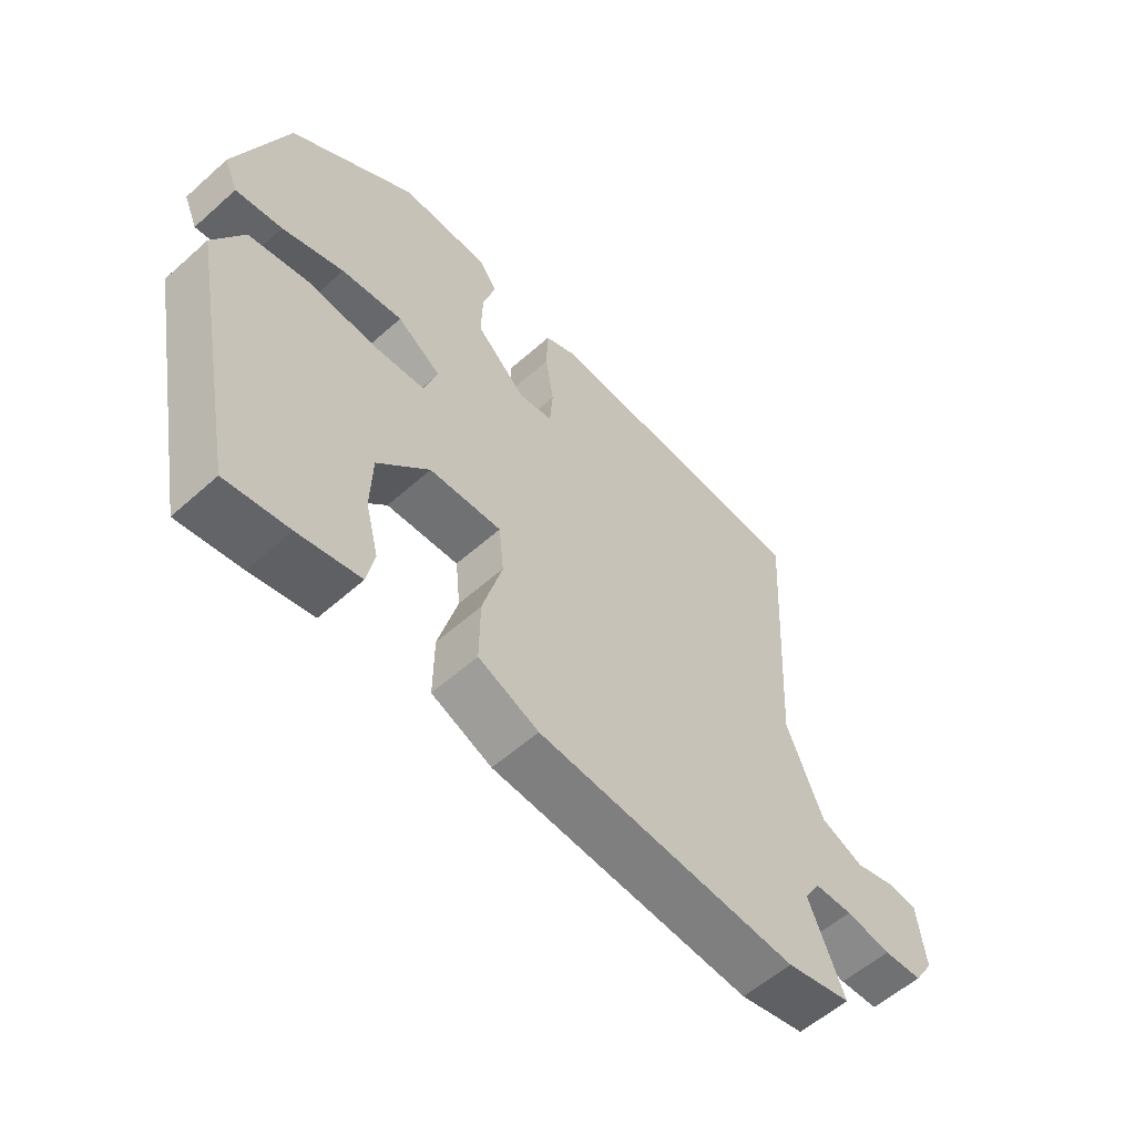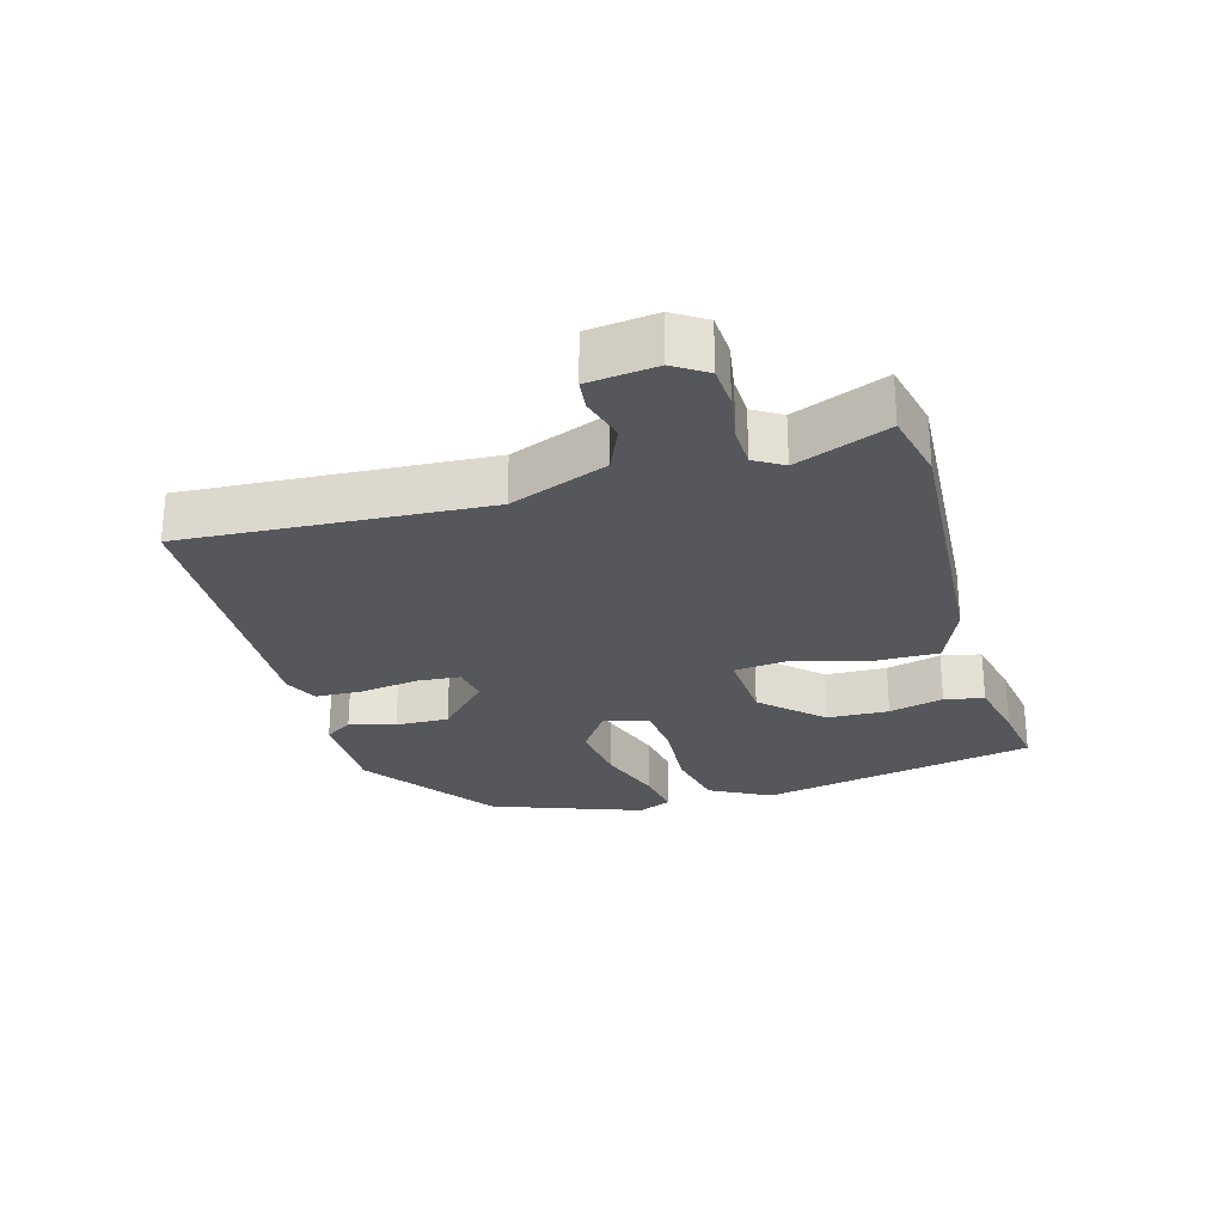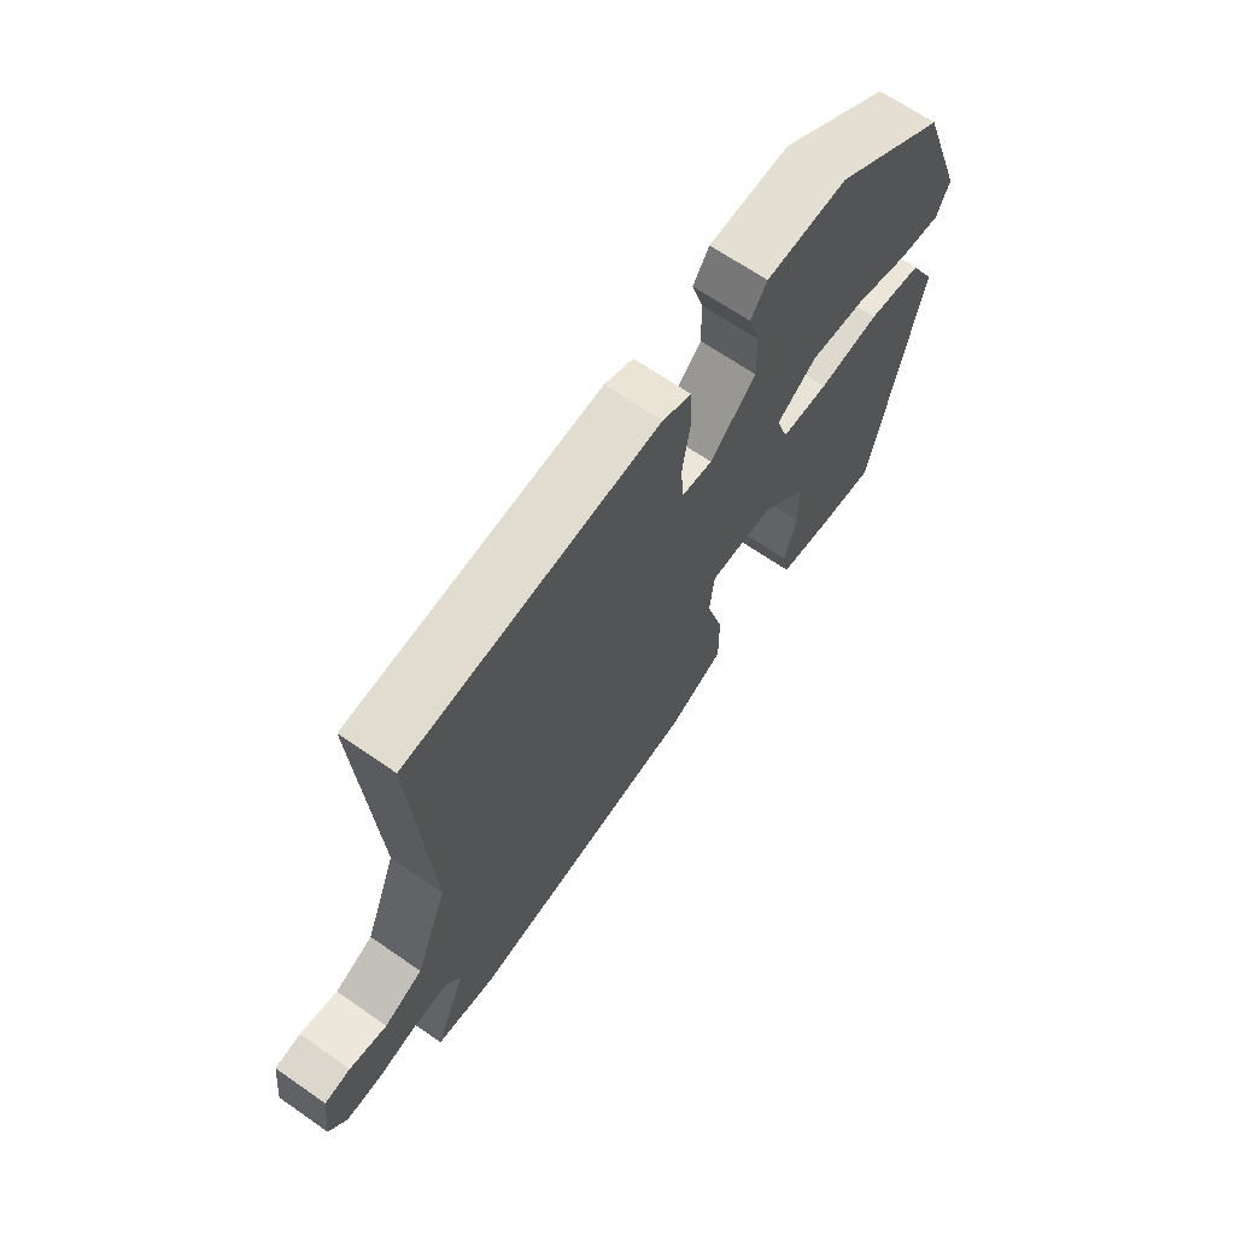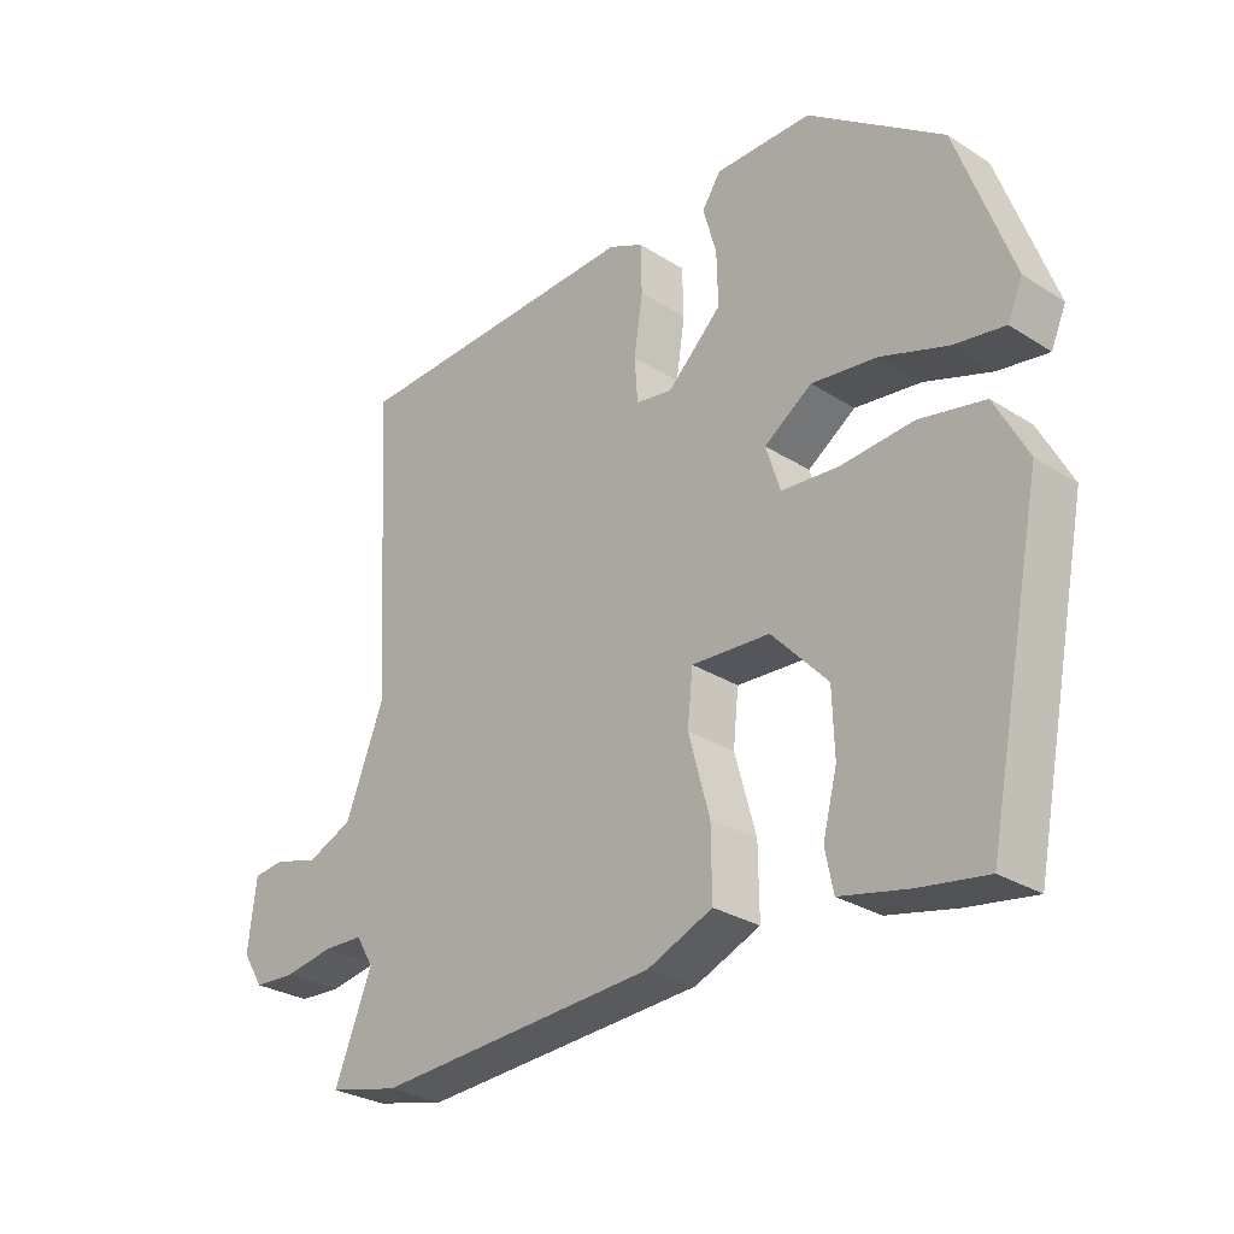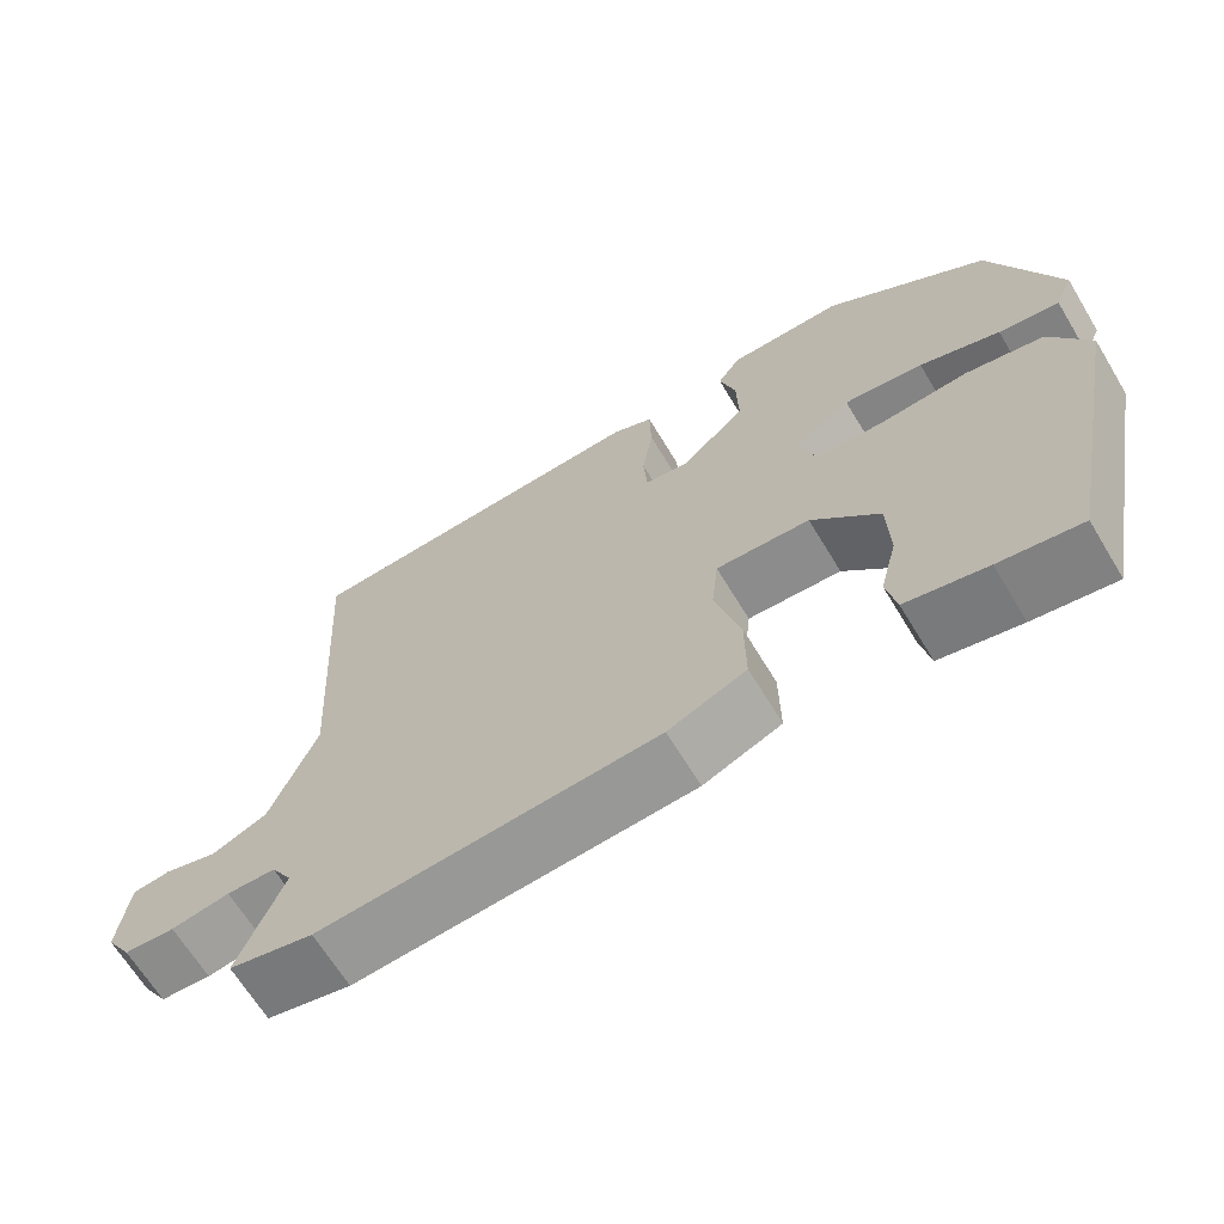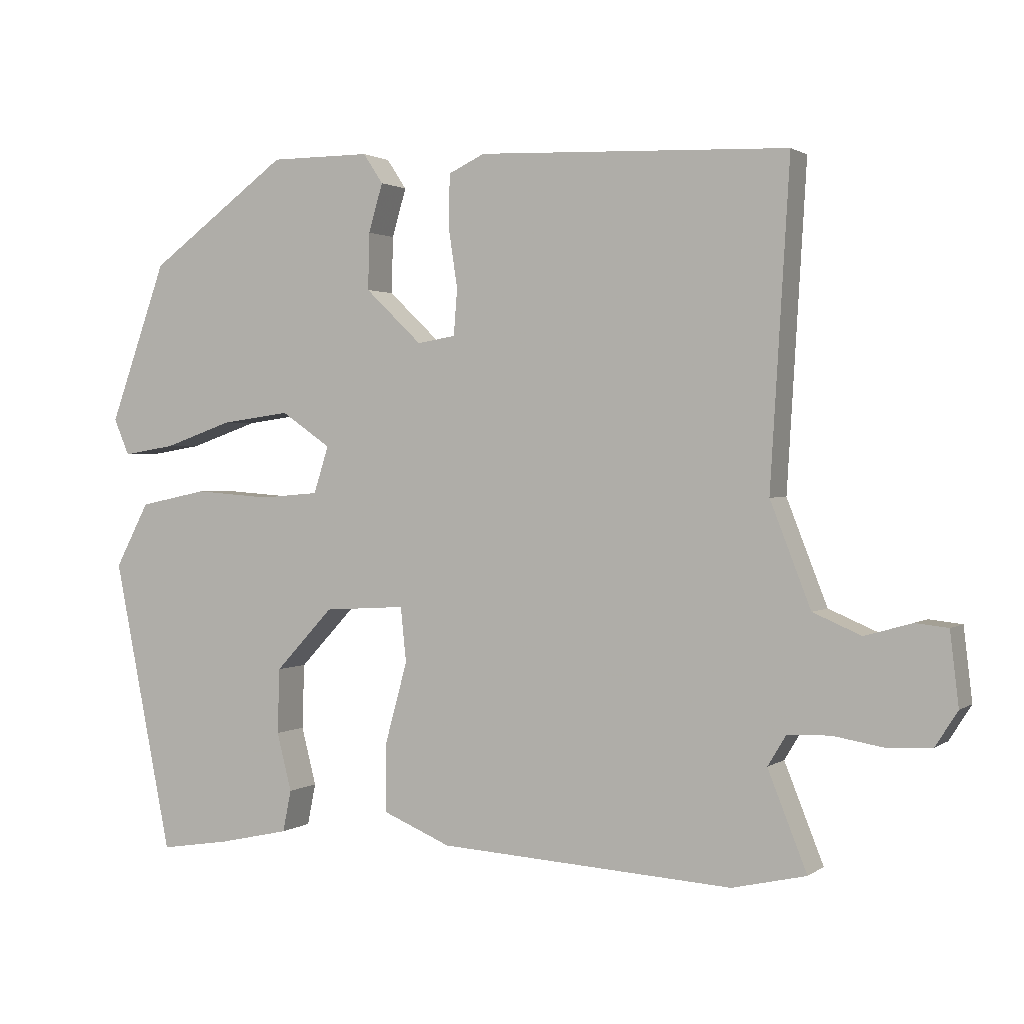
<metadata>
{"format":"obj","ext":"obj","renderer":"f3d","projection":"perspective","resolution":1024,"background":"white","views":[{"elev":-57.6,"azim":-47.3,"up":"+Z"},{"elev":-26.6,"azim":105.8,"up":"+Y"},{"elev":67.1,"azim":124.8,"up":"+Z"},{"elev":-28.7,"azim":-133.4,"up":"+Z"},{"elev":-66.4,"azim":-148.8,"up":"+Z"},{"elev":1.5,"azim":25.1,"up":"+Z"}]}
</metadata>
<code>
v 0.5 0.07 0.442
v 0.473 0.07 -0.007
v 0.53 0.07 -0.153
v 0.598 0.07 -0.182
v 0.664 0.07 -0.163
v 0.71 0.07 -0.168
v 0.722 0.07 -0.27
v 0.691 0.07 -0.319
v 0.629 0.07 -0.323
v 0.557 0.07 -0.311
v 0.497 0.07 -0.313
v 0.471 0.07 -0.356
v 0.526 0.07 -0.494
v 0.422 0.07 -0.518
v 0.006 0.07 -0.493
v -0.09 0.07 -0.453
v -0.089 0.07 -0.354
v -0.058 0.07 -0.241
v -0.066 0.07 -0.164
v -0.181 0.07 -0.171
v -0.263 0.07 -0.259
v -0.266 0.07 -0.351
v -0.245 0.07 -0.433
v -0.257 0.07 -0.492
v -0.356 0.07 -0.514
v -0.456 0.07 -0.53
v -0.539 0.07 -0.116
v -0.491 0.07 -0.025
v -0.395 0.07 -0.005
v -0.287 0.07 -0.013
v -0.204 0.07 -0.006
v -0.183 0.07 0.06
v -0.253 0.07 0.108
v -0.35 0.07 0.095
v -0.448 0.07 0.061
v -0.522 0.07 0.049
v -0.544 0.07 0.1
v -0.463 0.07 0.325
v -0.265 0.07 0.469
v -0.123 0.07 0.469
v -0.095 0.07 0.427
v -0.115 0.07 0.359
v -0.117 0.07 0.279
v -0.037 0.07 0.203
v 0.017 0.07 0.212
v 0.022 0.07 0.277
v 0.009 0.07 0.363
v 0.011 0.07 0.435
v 0.062 0.07 0.459
v 0.5 0 0.442
v 0.473 0 -0.007
v 0.53 0 -0.153
v 0.598 0 -0.182
v 0.664 0 -0.163
v 0.71 0 -0.168
v 0.722 0 -0.27
v 0.691 0 -0.319
v 0.629 0 -0.323
v 0.557 0 -0.311
v 0.497 0 -0.313
v 0.471 0 -0.356
v 0.526 0 -0.494
v 0.422 0 -0.518
v 0.006 0 -0.493
v -0.09 0 -0.453
v -0.089 0 -0.354
v -0.058 0 -0.241
v -0.066 0 -0.164
v -0.181 0 -0.171
v -0.263 0 -0.259
v -0.266 0 -0.351
v -0.245 0 -0.433
v -0.257 0 -0.492
v -0.356 0 -0.514
v -0.456 0 -0.53
v -0.539 0 -0.116
v -0.491 0 -0.025
v -0.395 0 -0.005
v -0.287 0 -0.013
v -0.204 0 -0.006
v -0.183 0 0.06
v -0.253 0 0.108
v -0.35 0 0.095
v -0.448 0 0.061
v -0.522 0 0.049
v -0.544 0 0.1
v -0.463 0 0.325
v -0.265 0 0.469
v -0.123 0 0.469
v -0.095 0 0.427
v -0.115 0 0.359
v -0.117 0 0.279
v -0.037 0 0.203
v 0.017 0 0.212
v 0.022 0 0.277
v 0.009 0 0.363
v 0.011 0 0.435
v 0.062 0 0.459
f 46 47 48 49
f 45 46 49 1
f 39 40 41 42
f 39 42 43
f 38 39 43
f 37 38 43 44
f 34 35 36 37
f 33 34 37 44
f 27 28 29 30
f 27 30 31
f 26 27 31
f 25 26 31
f 22 23 24 25
f 21 22 25
f 21 25 31 32
f 15 16 17 18
f 15 18 19
f 12 13 14 15
f 11 12 15 19
f 10 11 19
f 9 10 19
f 8 9 19
f 7 8 19
f 4 5 6 7
f 3 4 7 19
f 2 3 19
f 45 1 2 19
f 32 33 44 45
f 20 21 32 45
f 19 20 45
f 98 97 96 95
f 50 98 95 94
f 91 90 89 88
f 92 91 88
f 92 88 87
f 93 92 87 86
f 86 85 84 83
f 93 86 83 82
f 79 78 77 76
f 80 79 76
f 80 76 75
f 80 75 74
f 74 73 72 71
f 74 71 70
f 81 80 74 70
f 67 66 65 64
f 68 67 64
f 64 63 62 61
f 68 64 61 60
f 68 60 59
f 68 59 58
f 68 58 57
f 68 57 56
f 56 55 54 53
f 68 56 53 52
f 68 52 51
f 68 51 50 94
f 94 93 82 81
f 94 81 70 69
f 94 69 68
f 1 50 51 2
f 2 51 52 3
f 3 52 53 4
f 4 53 54 5
f 5 54 55 6
f 6 55 56 7
f 7 56 57 8
f 8 57 58 9
f 9 58 59 10
f 10 59 60 11
f 11 60 61 12
f 12 61 62 13
f 13 62 63 14
f 14 63 64 15
f 15 64 65 16
f 16 65 66 17
f 17 66 67 18
f 18 67 68 19
f 19 68 69 20
f 20 69 70 21
f 21 70 71 22
f 22 71 72 23
f 23 72 73 24
f 24 73 74 25
f 25 74 75 26
f 26 75 76 27
f 27 76 77 28
f 28 77 78 29
f 29 78 79 30
f 30 79 80 31
f 31 80 81 32
f 32 81 82 33
f 33 82 83 34
f 34 83 84 35
f 35 84 85 36
f 36 85 86 37
f 37 86 87 38
f 38 87 88 39
f 39 88 89 40
f 40 89 90 41
f 41 90 91 42
f 42 91 92 43
f 43 92 93 44
f 44 93 94 45
f 45 94 95 46
f 46 95 96 47
f 47 96 97 48
f 48 97 98 49
f 49 98 50 1

</code>
